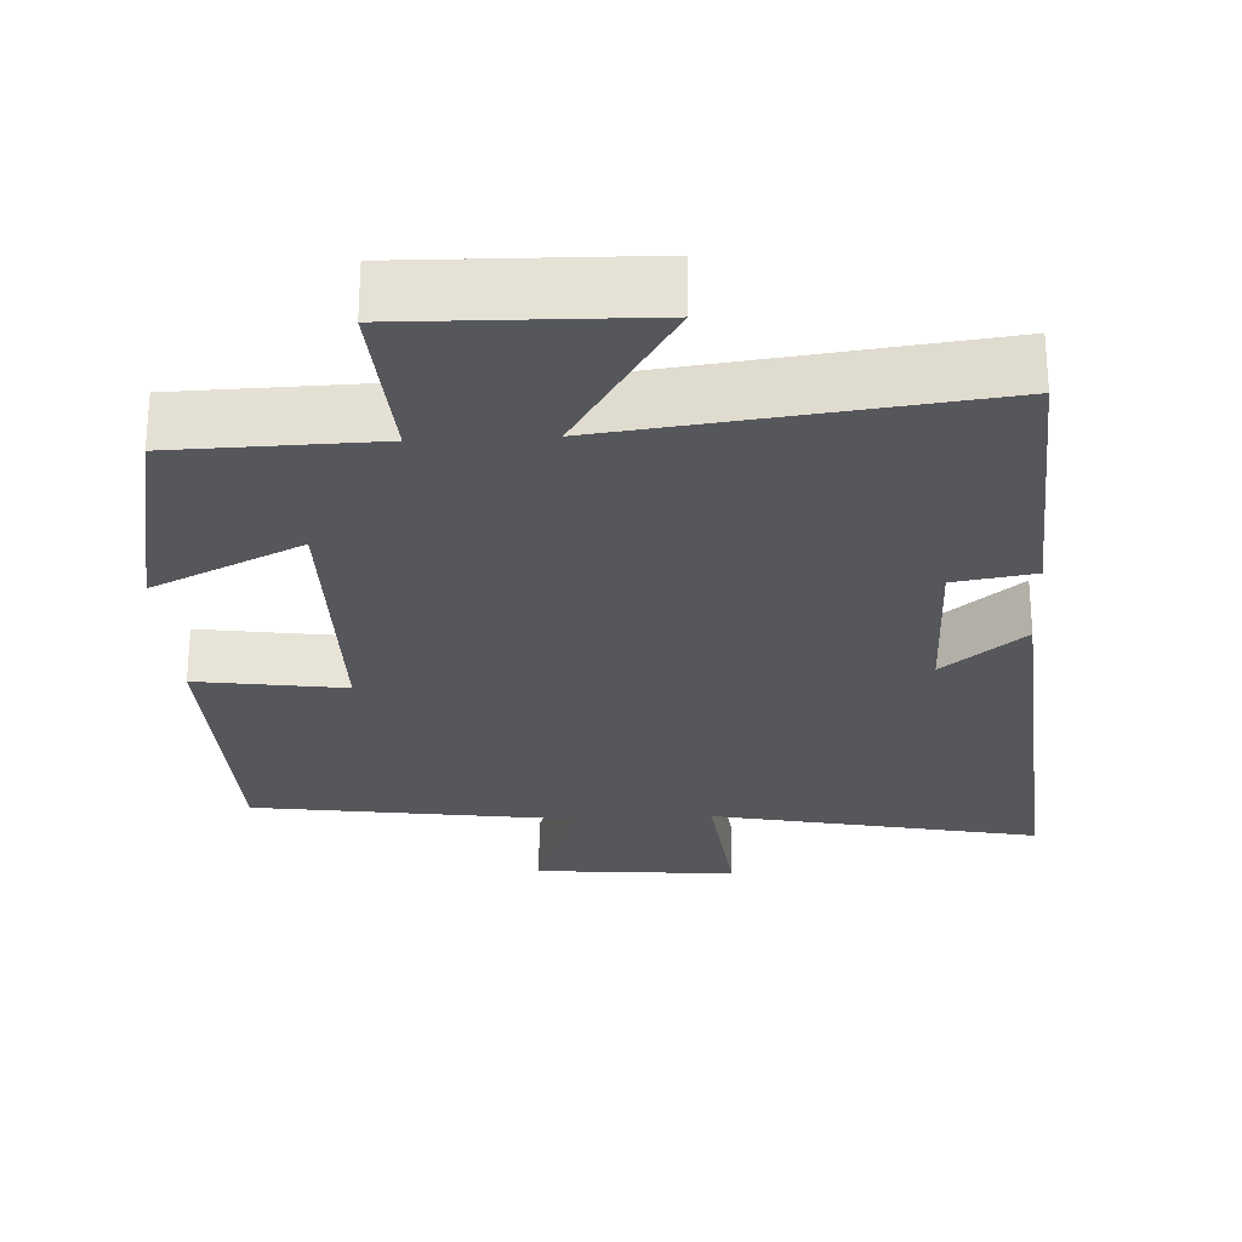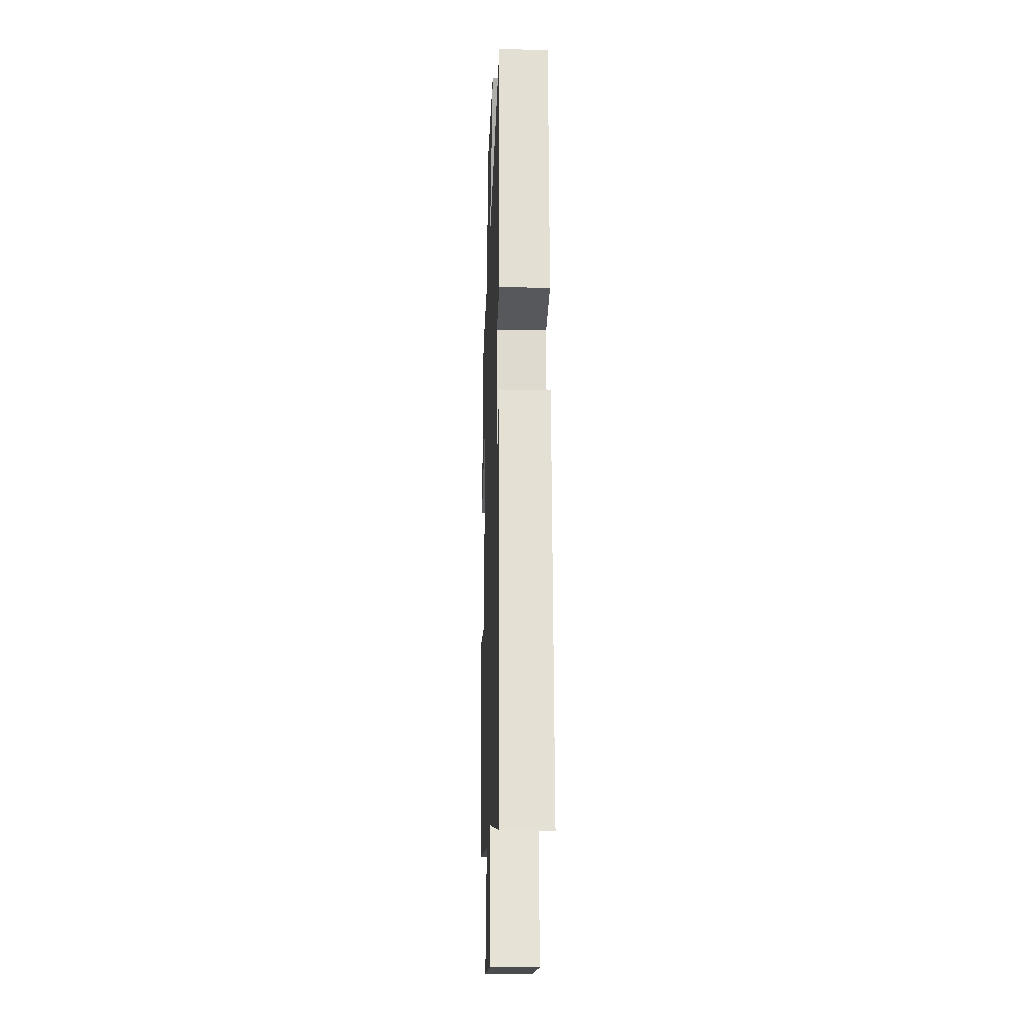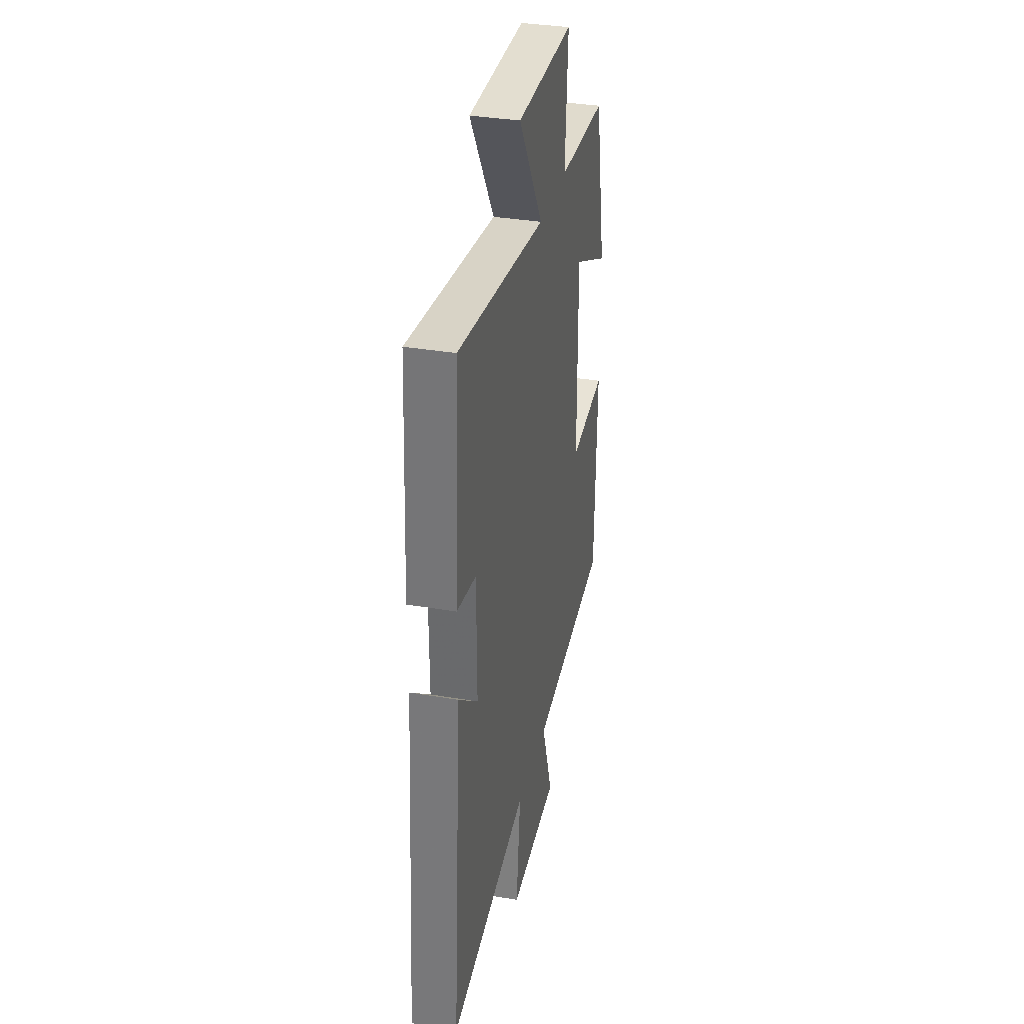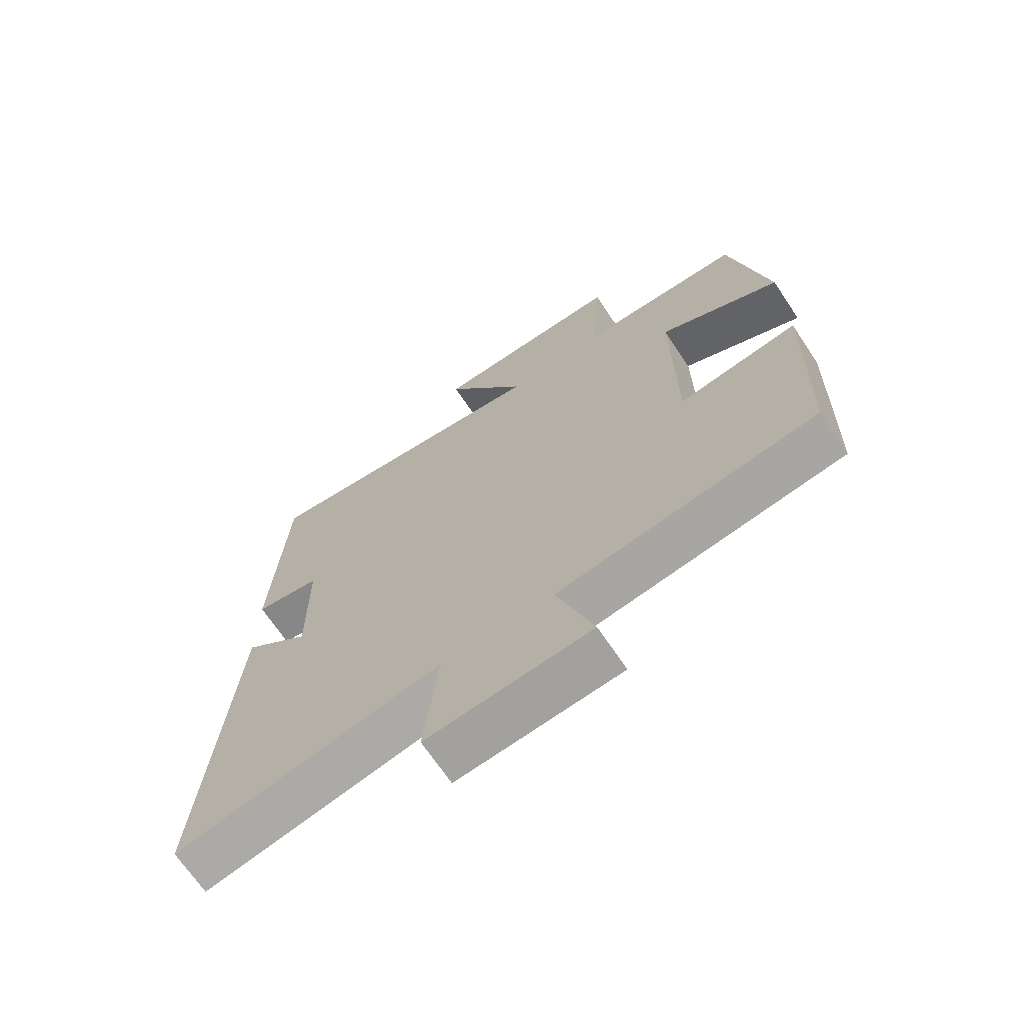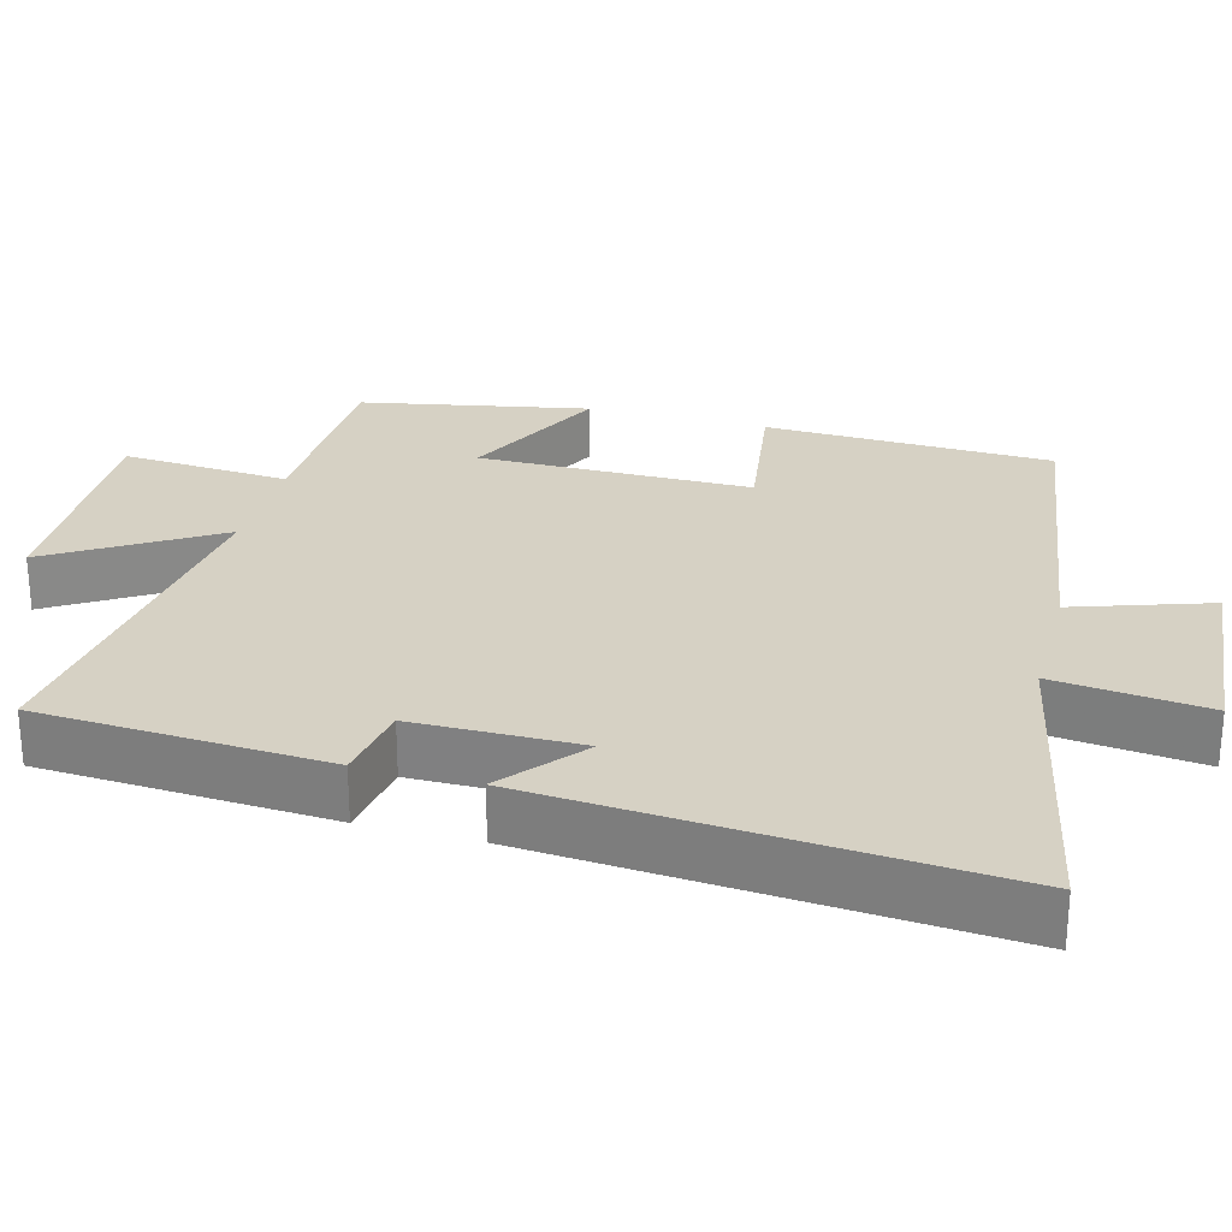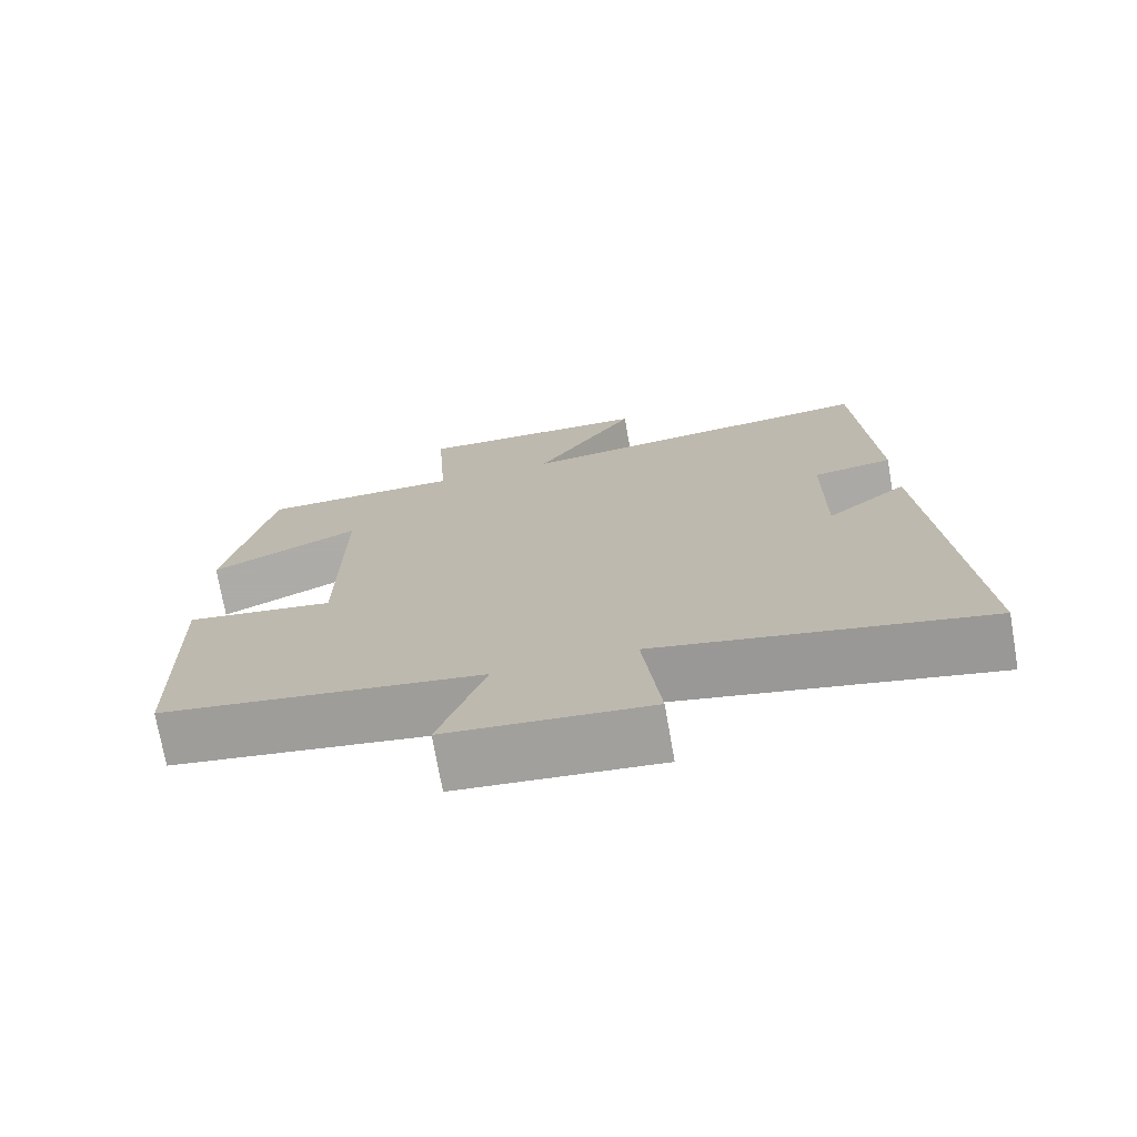
<metadata>
{"format":"obj","ext":"obj","renderer":"f3d","projection":"perspective","resolution":1024,"background":"white","views":[{"elev":-26.7,"azim":3.1,"up":"+Y"},{"elev":-19.1,"azim":87.9,"up":"+Z"},{"elev":34.4,"azim":103.1,"up":"+Z"},{"elev":-68.9,"azim":-146.2,"up":"+Z"},{"elev":26.7,"azim":105.2,"up":"+Y"},{"elev":-73.5,"azim":9.9,"up":"+Z"}]}
</metadata>
<code>
v 0.478 0.07 0.559
v 0.5 0.07 0.172
v 0.394 0.07 0.155
v 0.392 0.07 -0.069
v 0.5 0.07 0.02
v 0.546 0.07 -0.59
v 0.115 0.07 -0.5
v 0.138 0.07 -0.705
v -0.128 0.07 -0.681
v -0.067 0.07 -0.5
v -0.489 0.07 -0.438
v -0.5 0.07 -0.053
v -0.305 0.07 -0.082
v -0.303 0.07 0.284
v -0.5 0.07 0.189
v -0.44 0.07 0.494
v -0.174 0.07 0.5
v -0.189 0.07 0.725
v 0.125 0.07 0.717
v -0.01 0.07 0.5
v 0.478 0 0.559
v 0.5 0 0.172
v 0.394 0 0.155
v 0.392 0 -0.069
v 0.5 0 0.02
v 0.546 0 -0.59
v 0.115 0 -0.5
v 0.138 0 -0.705
v -0.128 0 -0.681
v -0.067 0 -0.5
v -0.489 0 -0.438
v -0.5 0 -0.053
v -0.305 0 -0.082
v -0.303 0 0.284
v -0.5 0 0.189
v -0.44 0 0.494
v -0.174 0 0.5
v -0.189 0 0.725
v 0.125 0 0.717
v -0.01 0 0.5
f 17 18 19 20
f 15 16 17 20
f 14 15 20
f 13 14 20 1
f 10 11 12 13
f 10 13 1
f 7 8 9 10
f 7 10 1
f 4 5 6 7
f 3 4 7
f 3 7 1
f 1 2 3
f 40 39 38 37
f 40 37 36 35
f 40 35 34
f 21 40 34 33
f 33 32 31 30
f 21 33 30
f 30 29 28 27
f 21 30 27
f 27 26 25 24
f 27 24 23
f 21 27 23
f 23 22 21
f 1 21 22 2
f 2 22 23 3
f 3 23 24 4
f 4 24 25 5
f 5 25 26 6
f 6 26 27 7
f 7 27 28 8
f 8 28 29 9
f 9 29 30 10
f 10 30 31 11
f 11 31 32 12
f 12 32 33 13
f 13 33 34 14
f 14 34 35 15
f 15 35 36 16
f 16 36 37 17
f 17 37 38 18
f 18 38 39 19
f 19 39 40 20
f 20 40 21 1

</code>
